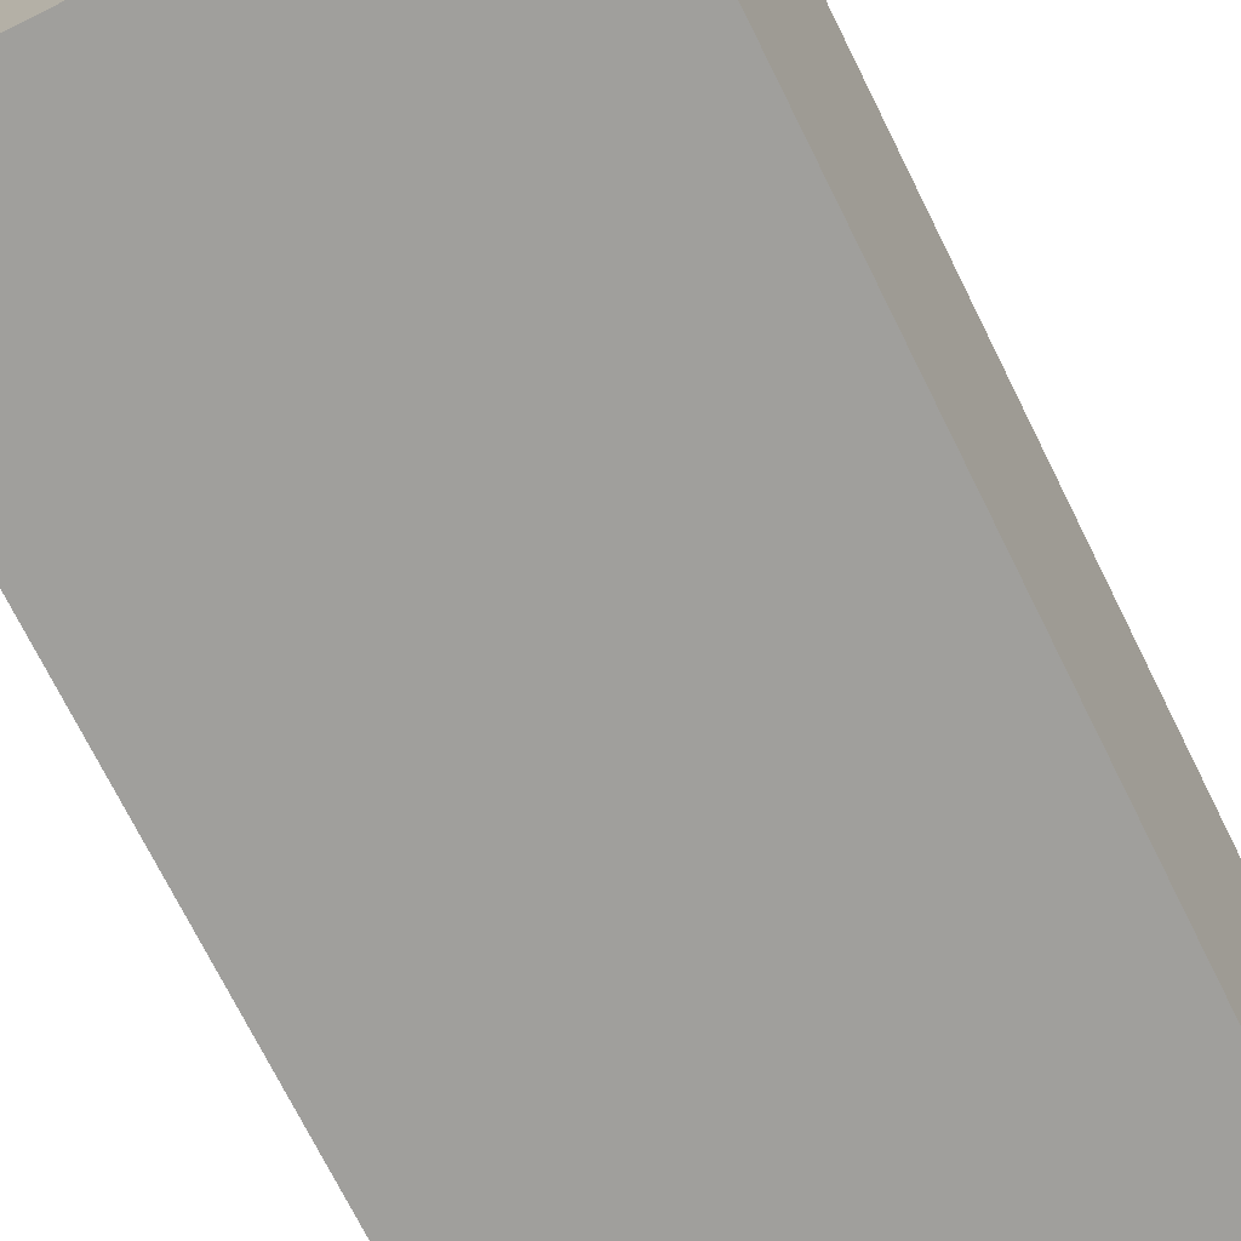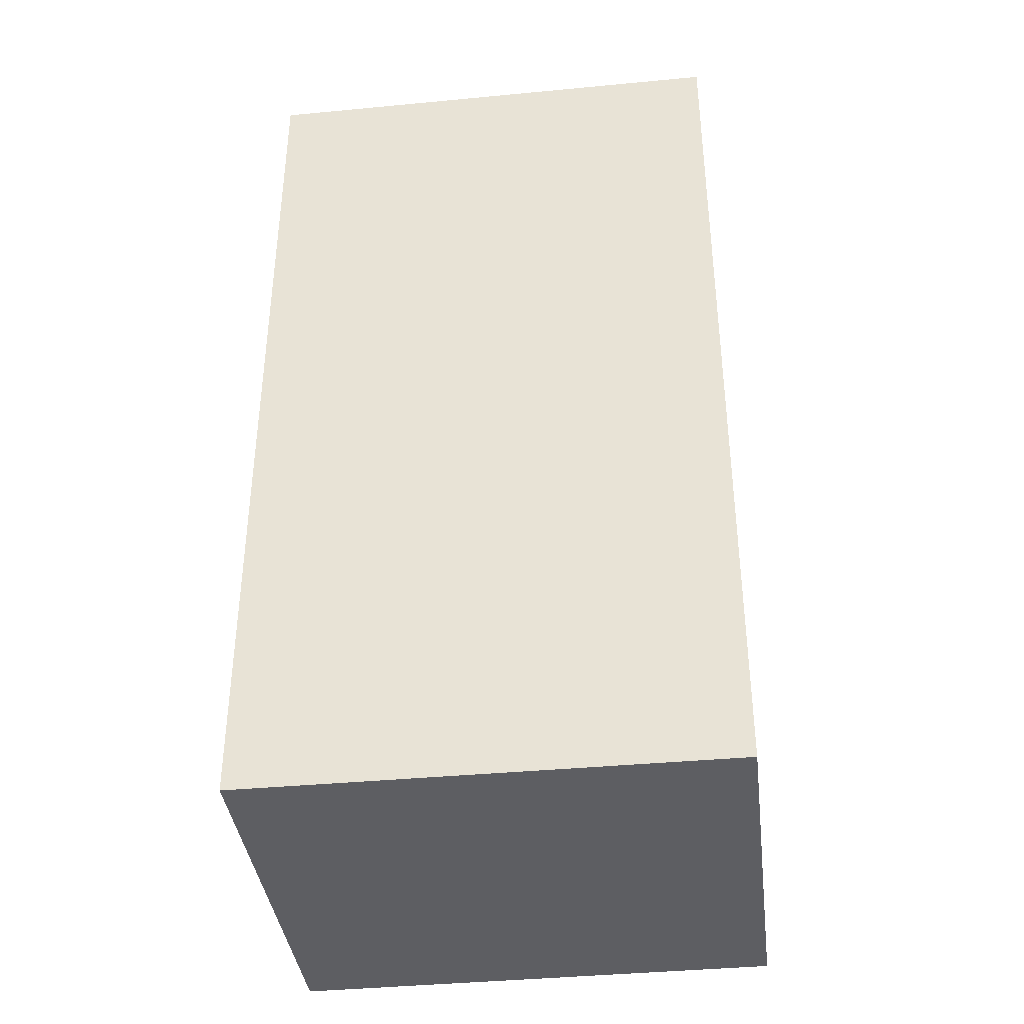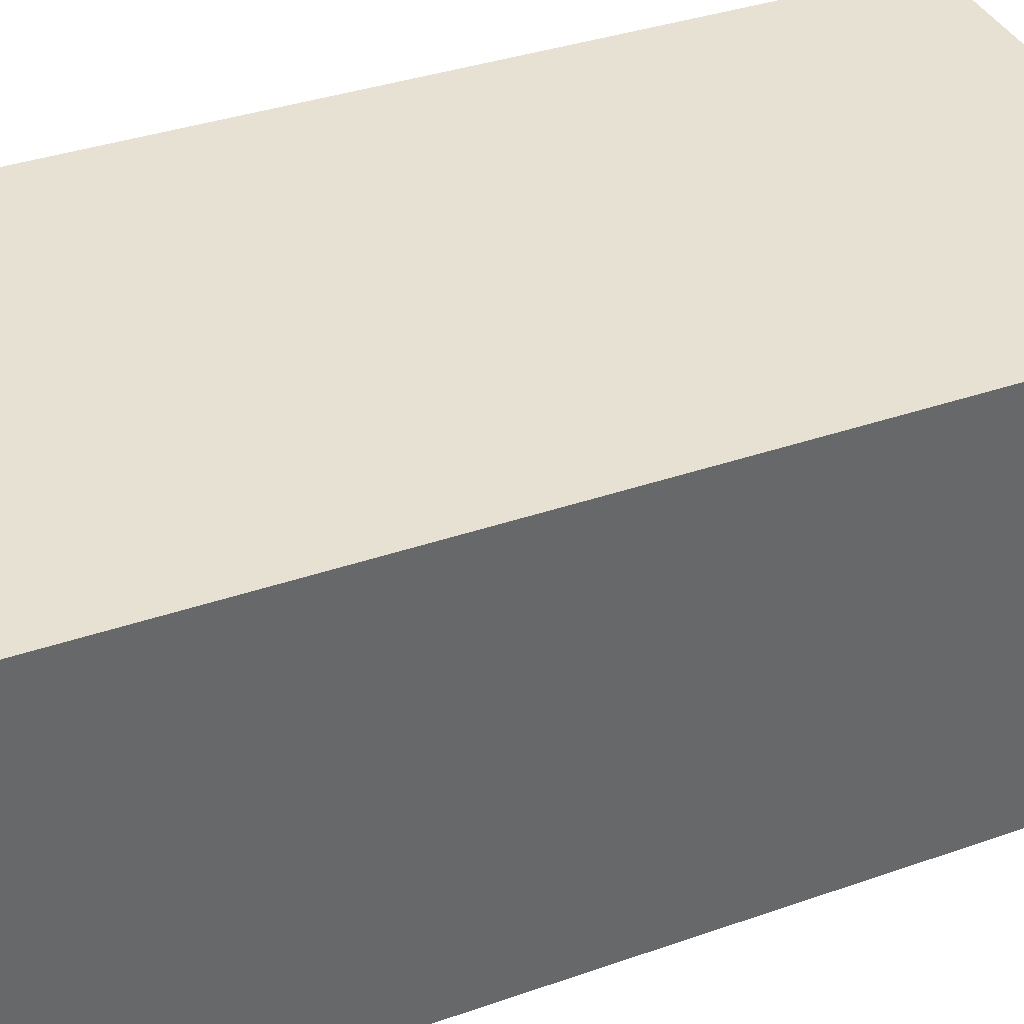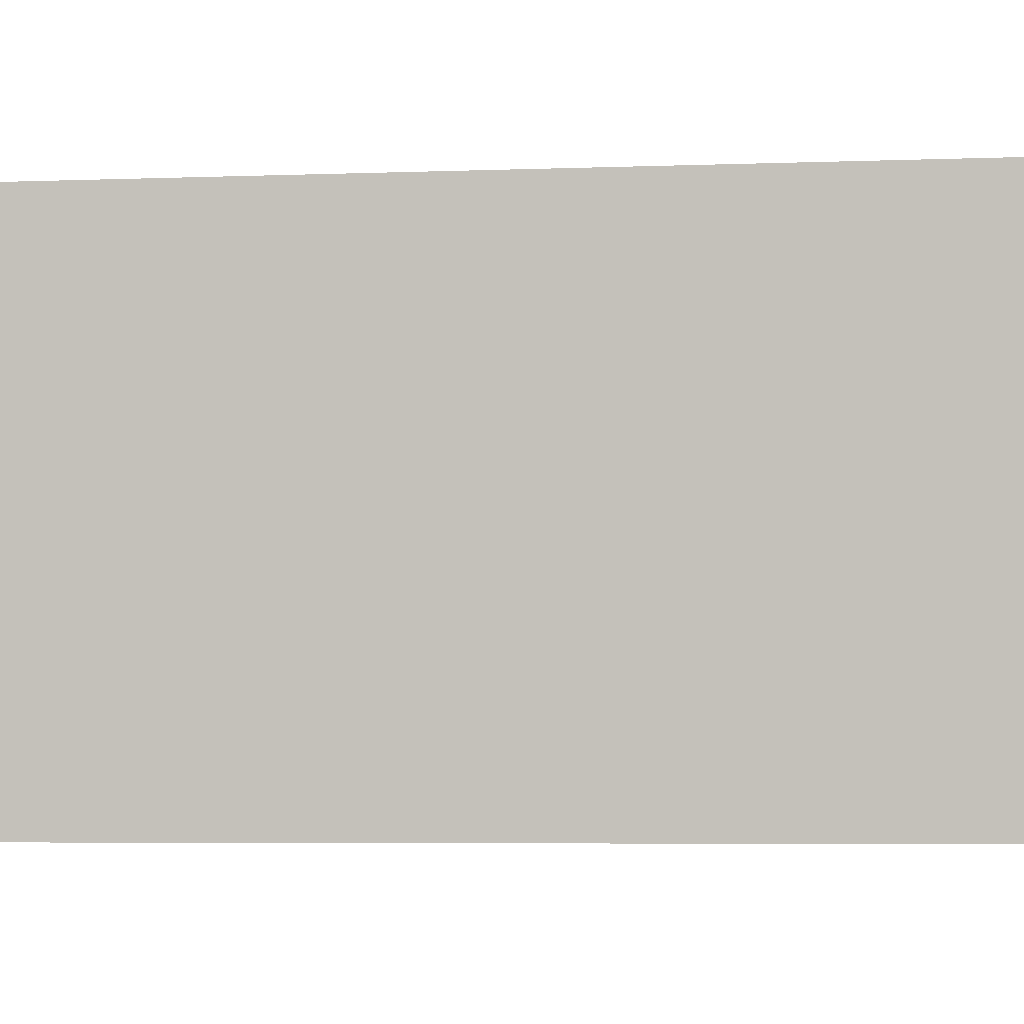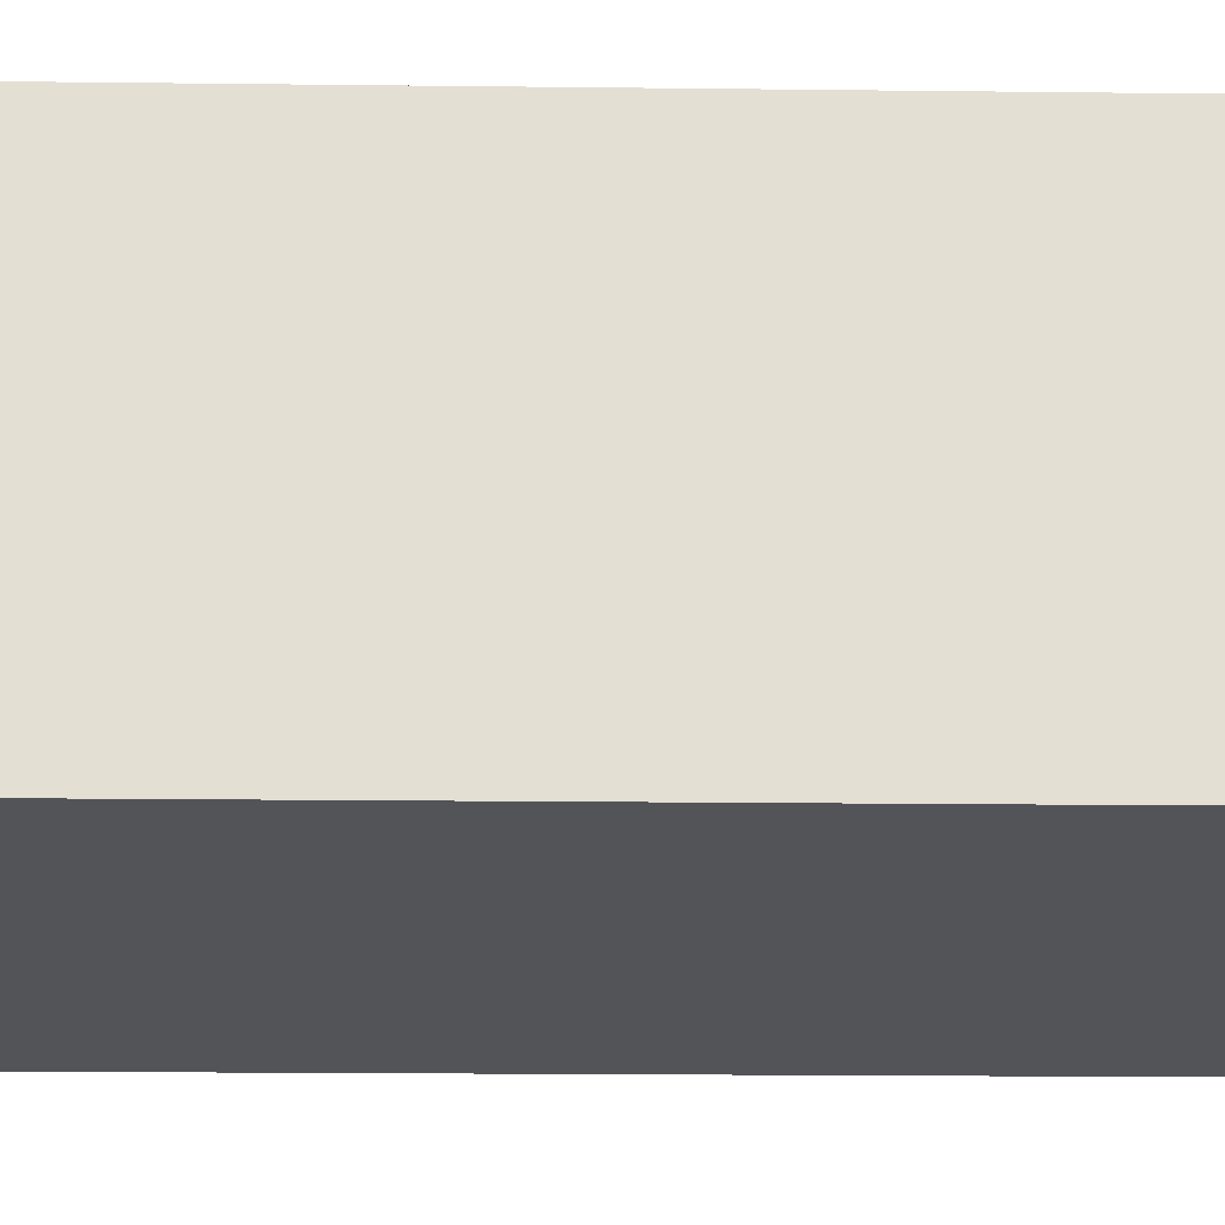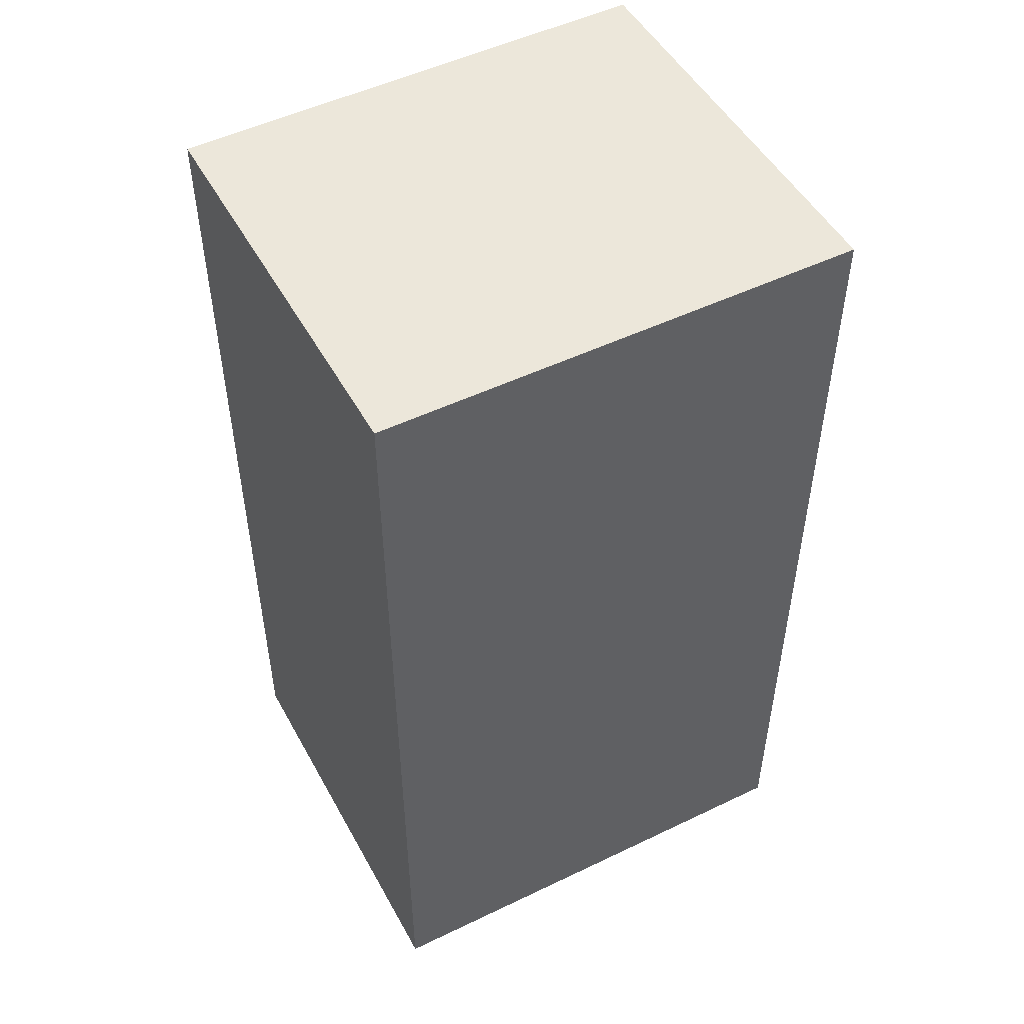
<metadata>
{"format":"obj","ext":"obj","renderer":"f3d","projection":"perspective","resolution":1024,"background":"white","views":[{"elev":-73.9,"azim":26.6,"up":"+Z"},{"elev":-38.6,"azim":-168.5,"up":"+Y"},{"elev":34.5,"azim":64.5,"up":"+Z"},{"elev":-5.1,"azim":97.1,"up":"+Z"},{"elev":-18.6,"azim":-91.3,"up":"+Z"},{"elev":50.4,"azim":-23.5,"up":"+Y"}]}
</metadata>
<code>
v  2.946 5.669 -0.239
v  0.204 5.669 2.533
v  3.161 5.669 2.312
v  0 5.669 3.471e-16
v  3.161 -1.416e-16 2.312
v  2.946 1.463e-17 -0.239
v  0 0 0
v  0.204 -1.551e-16 2.533
g defaultobject
f 1 2 3
f 2 1 4
f 5 1 3
f 1 5 6
f 6 4 1
f 4 6 7
f 7 2 4
f 2 7 8
f 8 3 2
f 3 8 5
f 8 6 5
f 6 8 7

</code>
